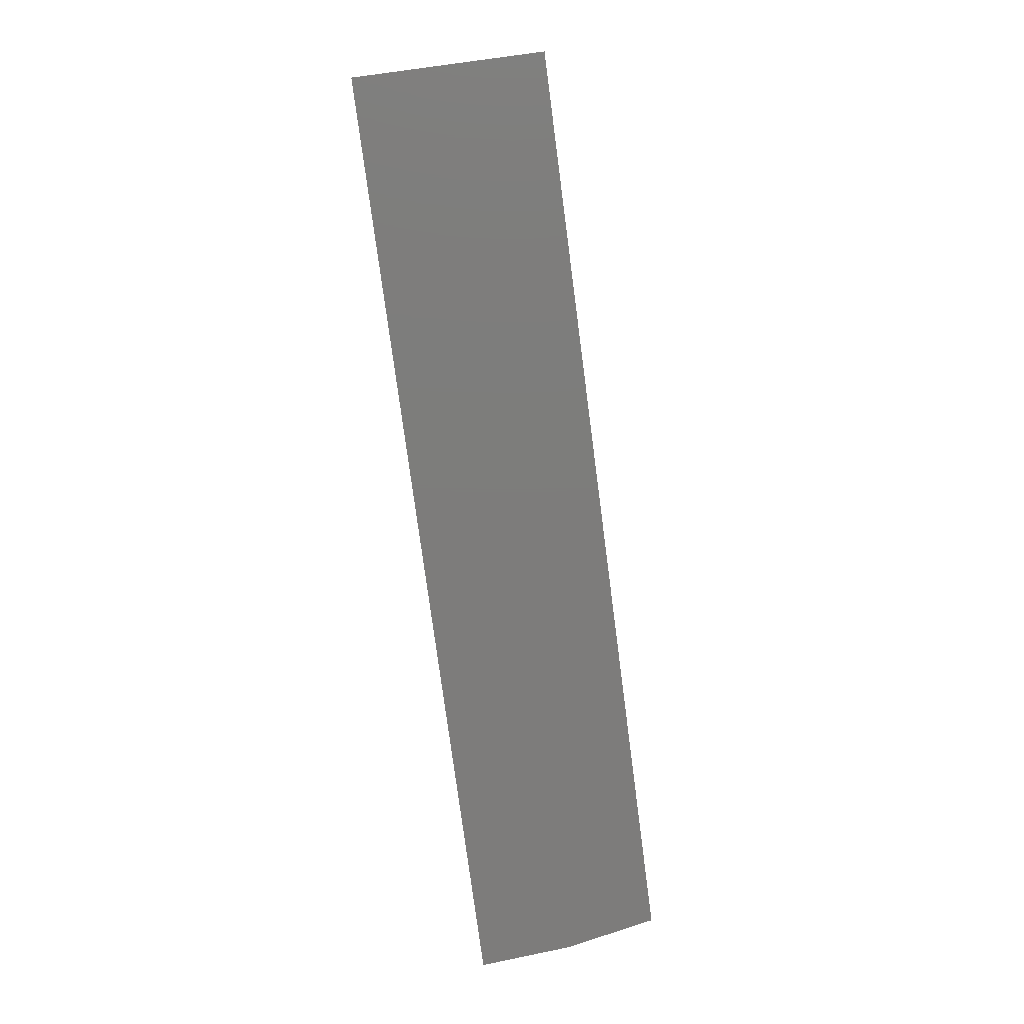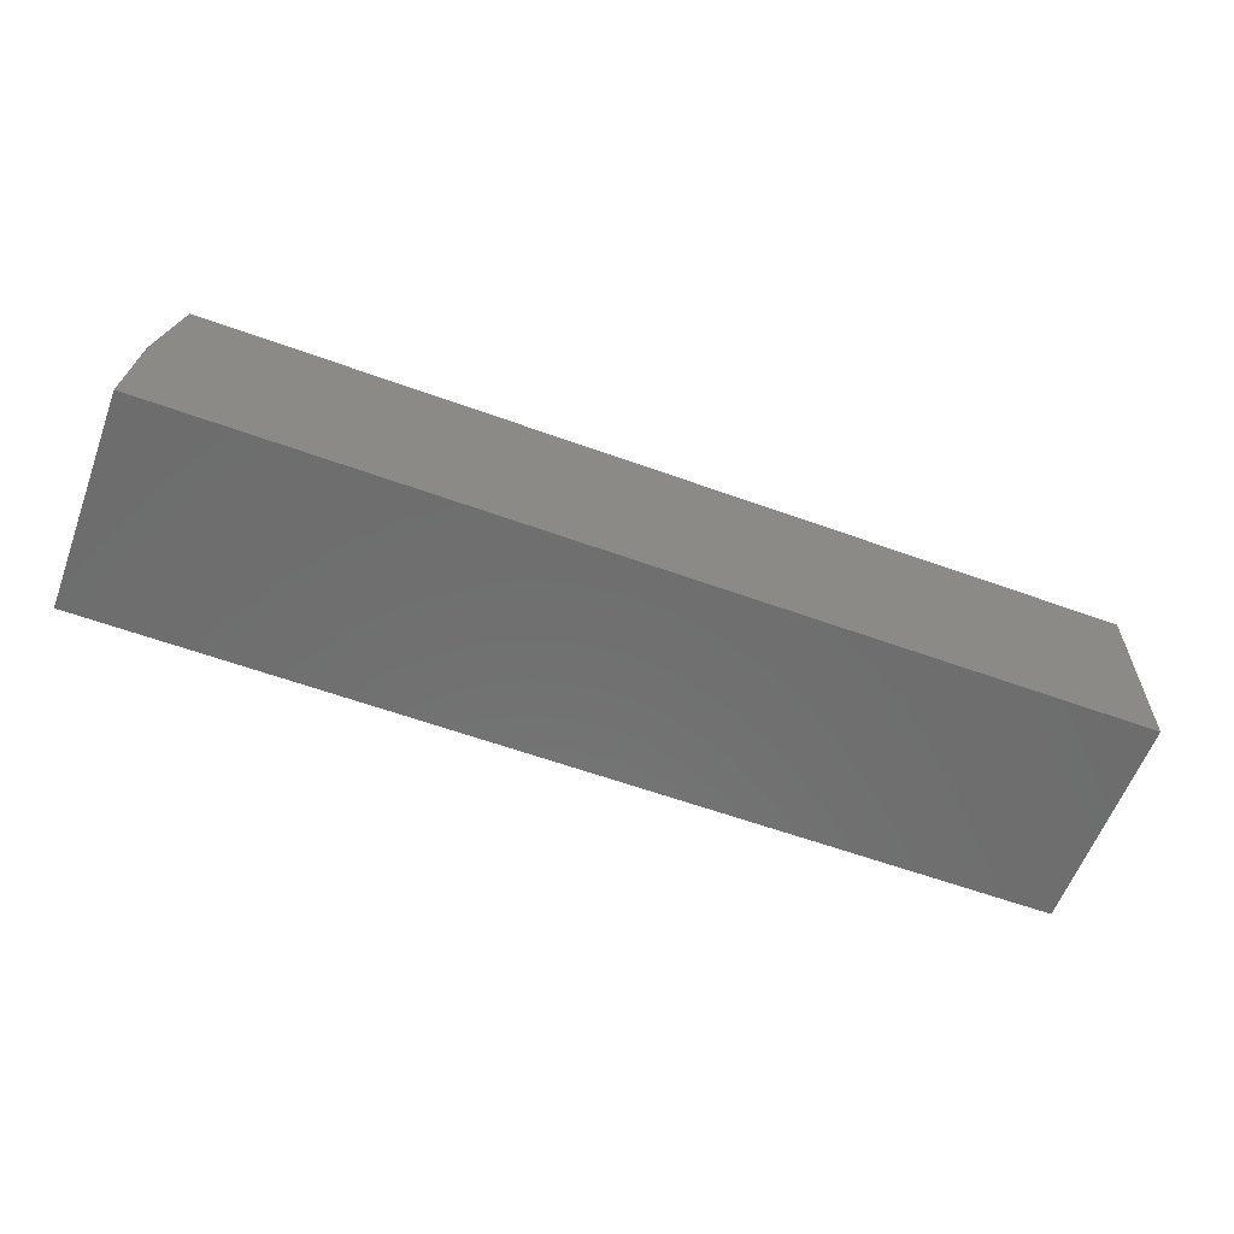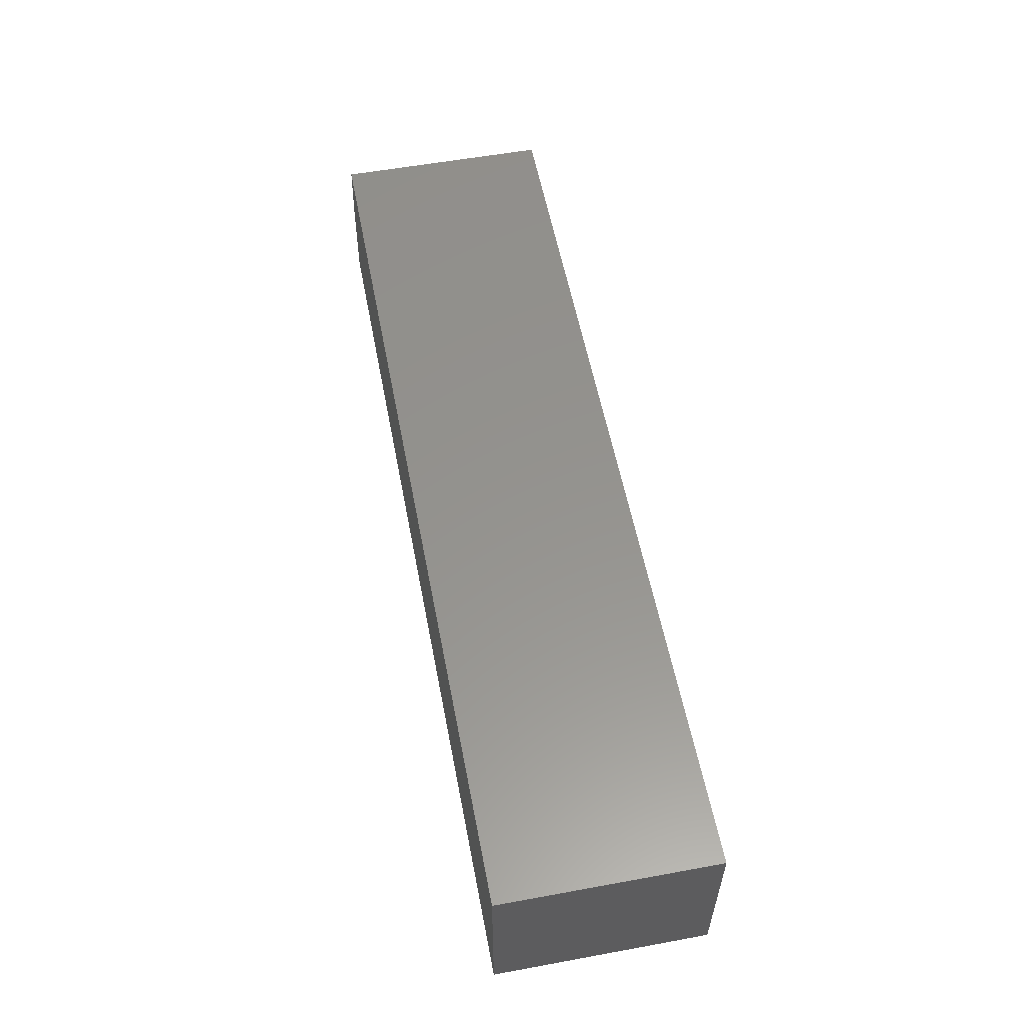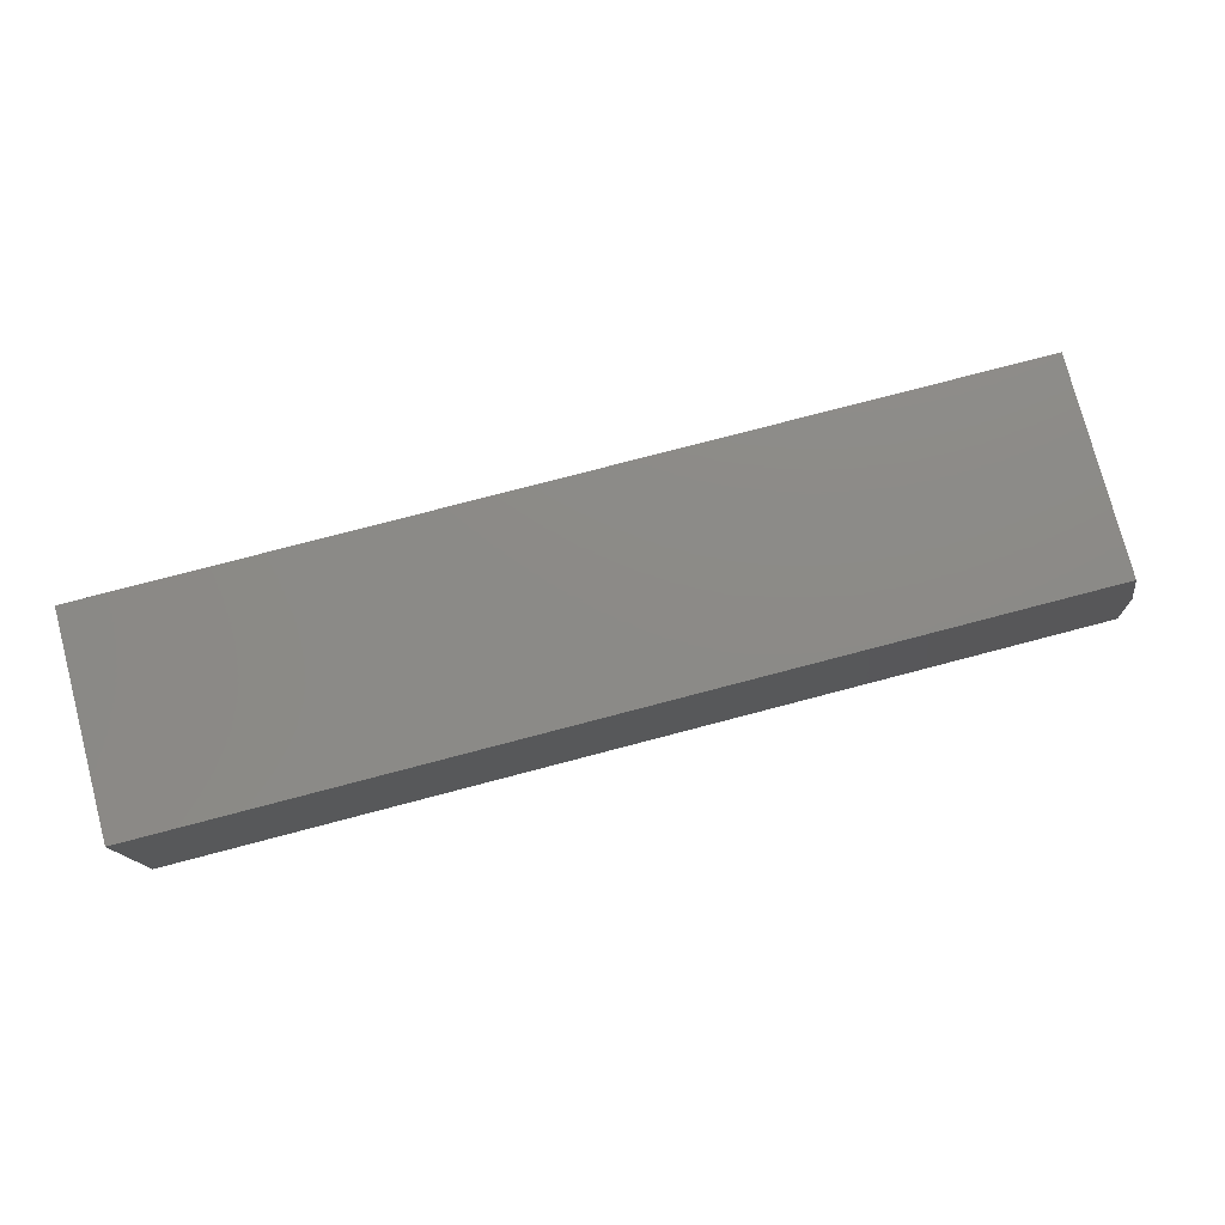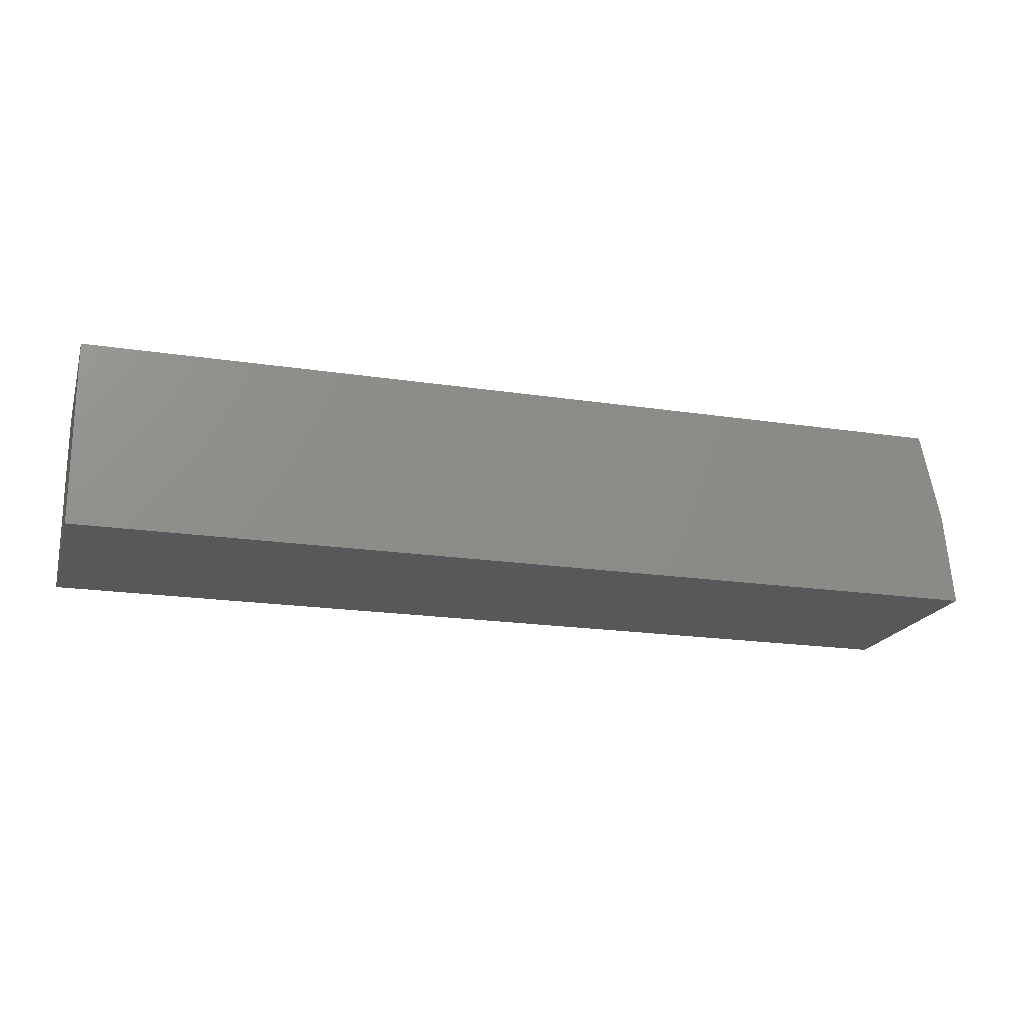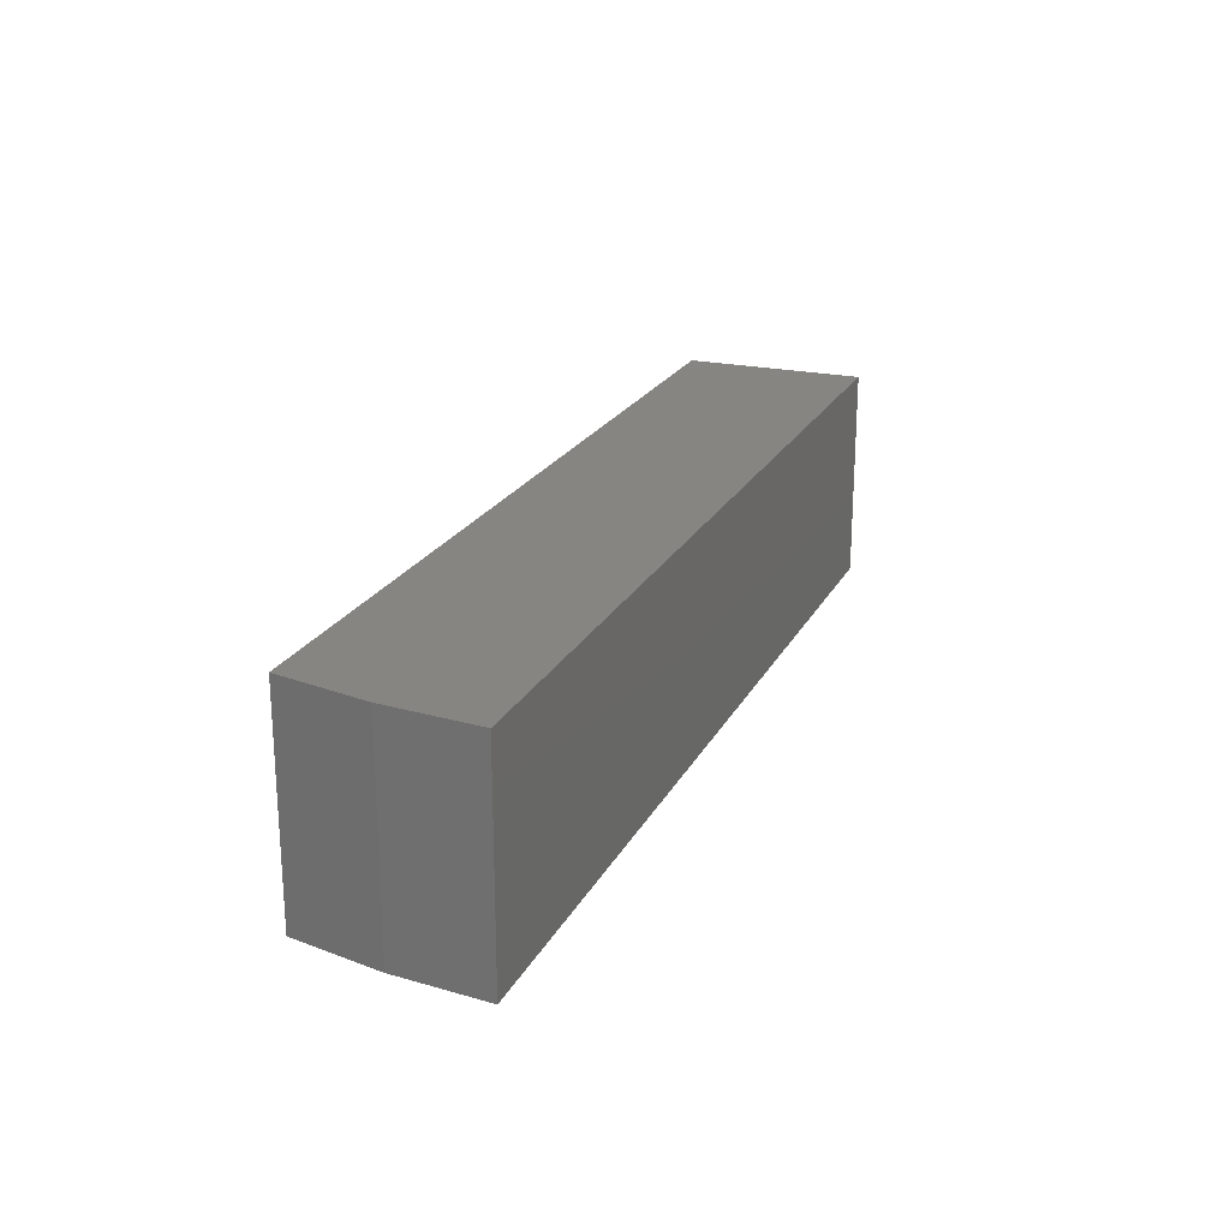
<metadata>
{"format":"stl","ext":"stl","renderer":"f3d","projection":"perspective","resolution":1024,"background":"white","views":[{"elev":-76.2,"azim":-82.5,"up":"+Y"},{"elev":-59.8,"azim":159.6,"up":"+Z"},{"elev":56.6,"azim":-100.8,"up":"+Z"},{"elev":77.2,"azim":-14.7,"up":"+Z"},{"elev":-19.3,"azim":-16.0,"up":"+Z"},{"elev":21.9,"azim":111.2,"up":"+Y"}]}
</metadata>
<code>
# stl→obj: 10 verts, 16 faces
v -0.01567 0.1328 0.1719
v -0.7422 0.1328 0.1719
v 0.0002217 0.1328 0.09833
v -0.7422 0.1328 0.02344
v 0.007384 0.1328 0.02342
v -0.01567 0.3047 0.1719
v 0.0002205 0.3047 0.09833
v 0.007384 0.3047 0.02344
v -0.7422 0.3047 0.02344
v -0.7422 0.3047 0.1719
f 1 2 3
f 3 2 4
f 3 4 5
f 6 1 7
f 7 1 3
f 7 3 8
f 8 3 5
f 9 10 8
f 8 10 6
f 8 6 7
f 10 9 2
f 2 9 4
f 4 9 5
f 5 9 8
f 2 1 10
f 10 1 6

</code>
